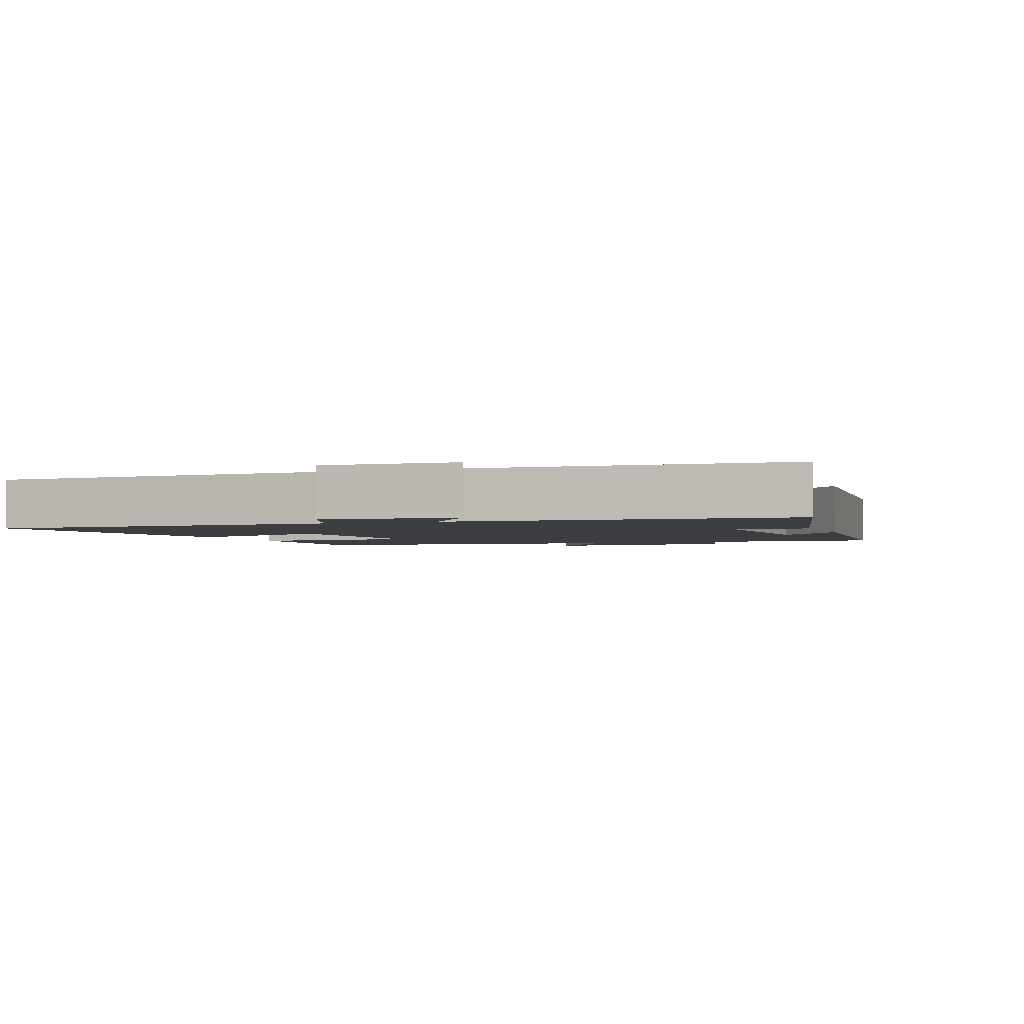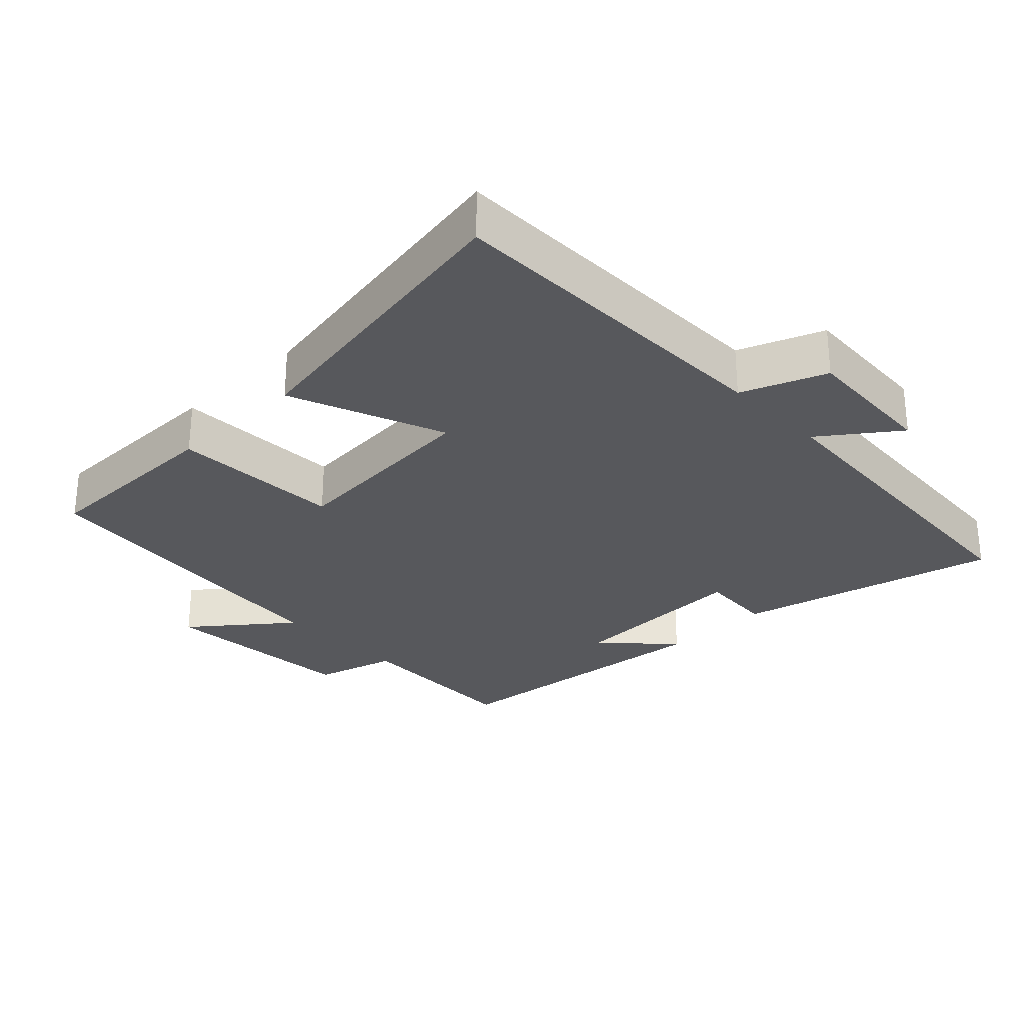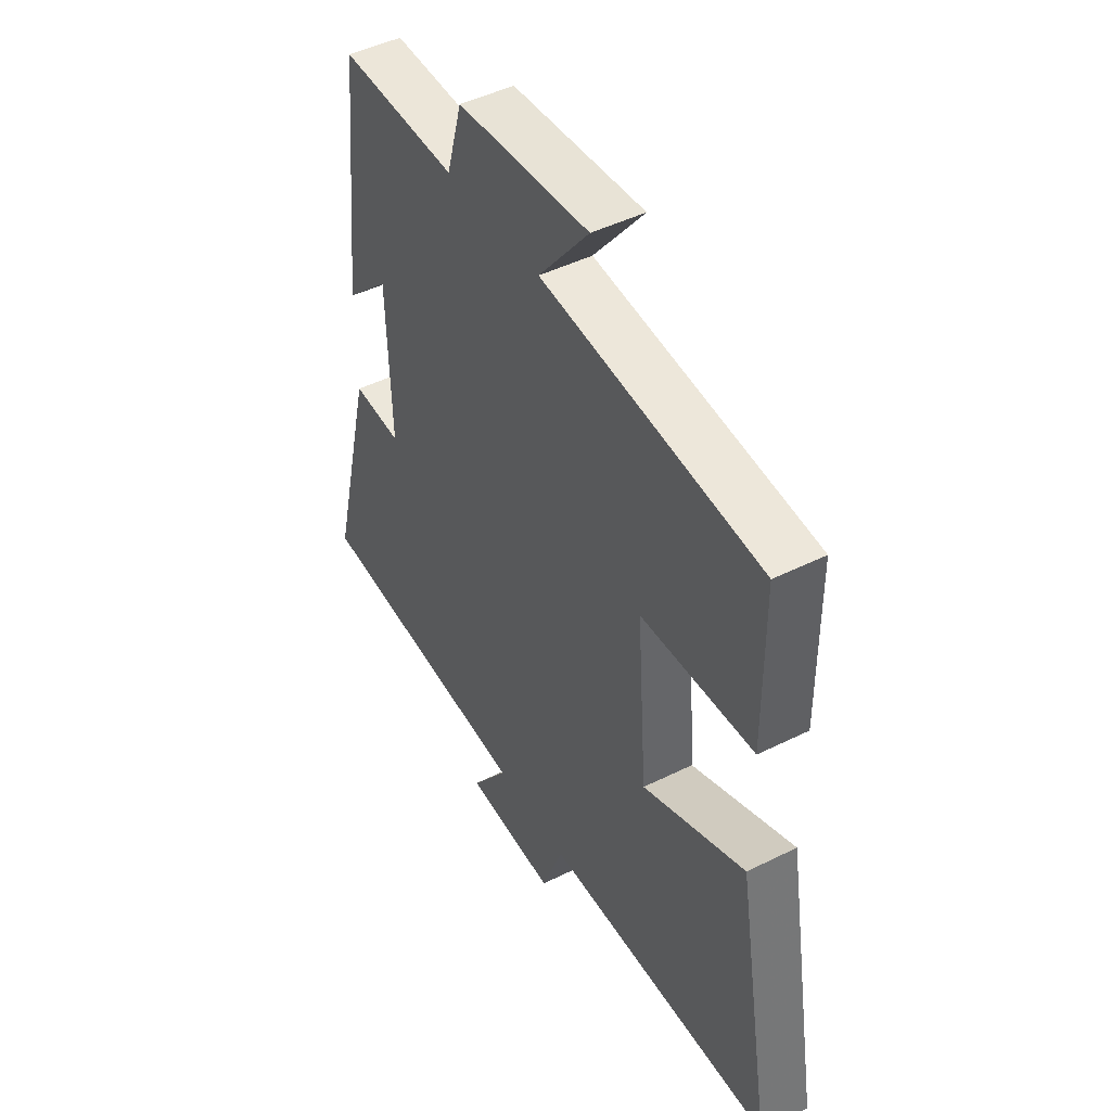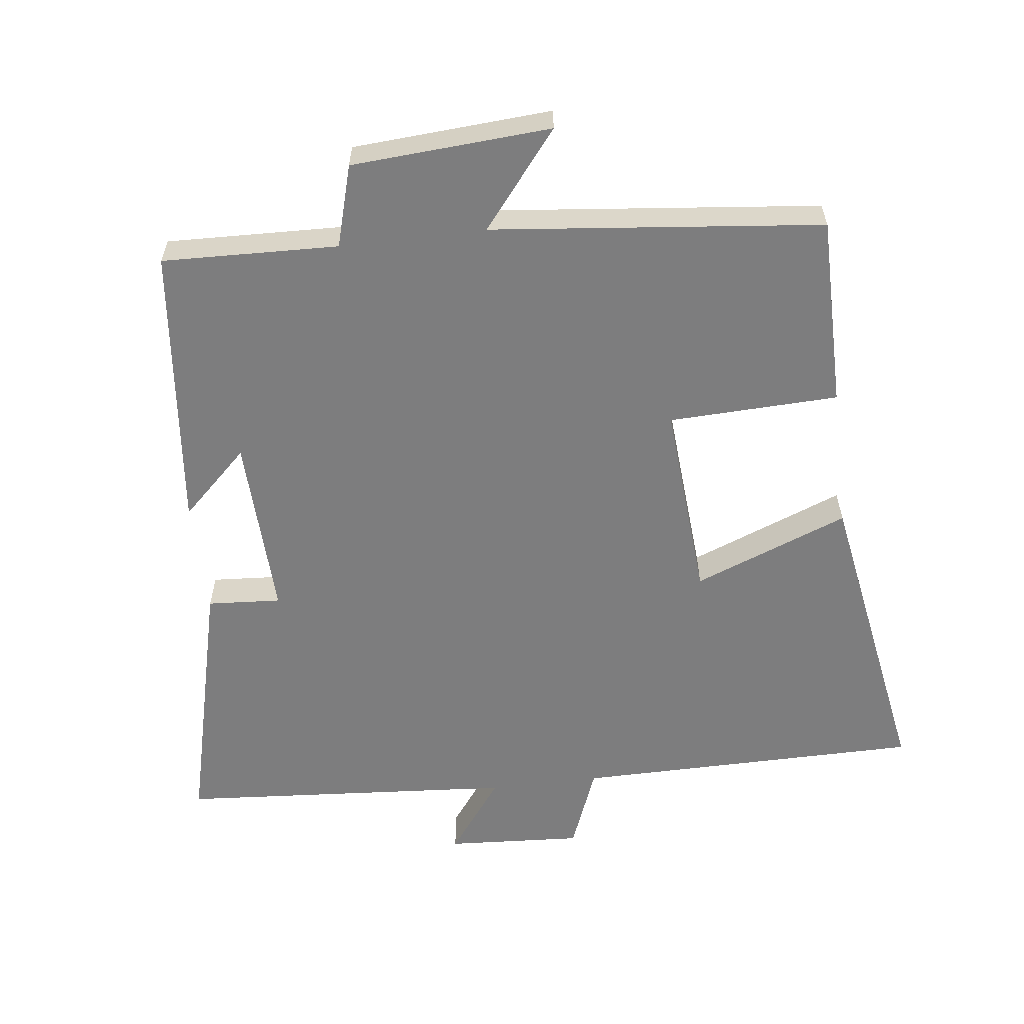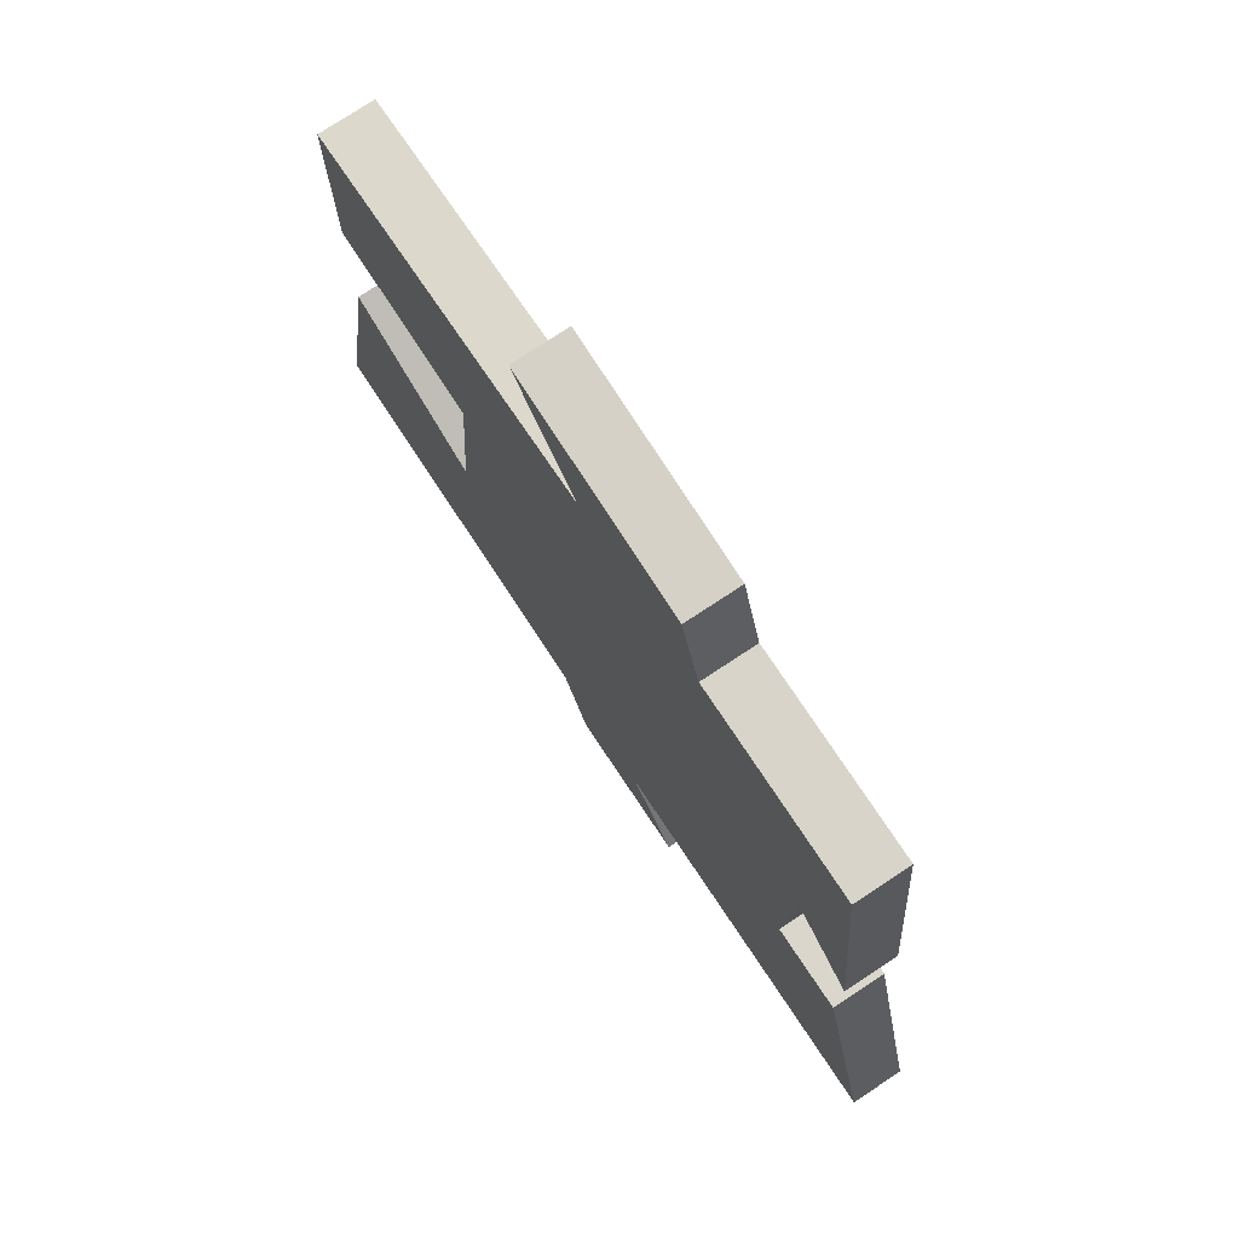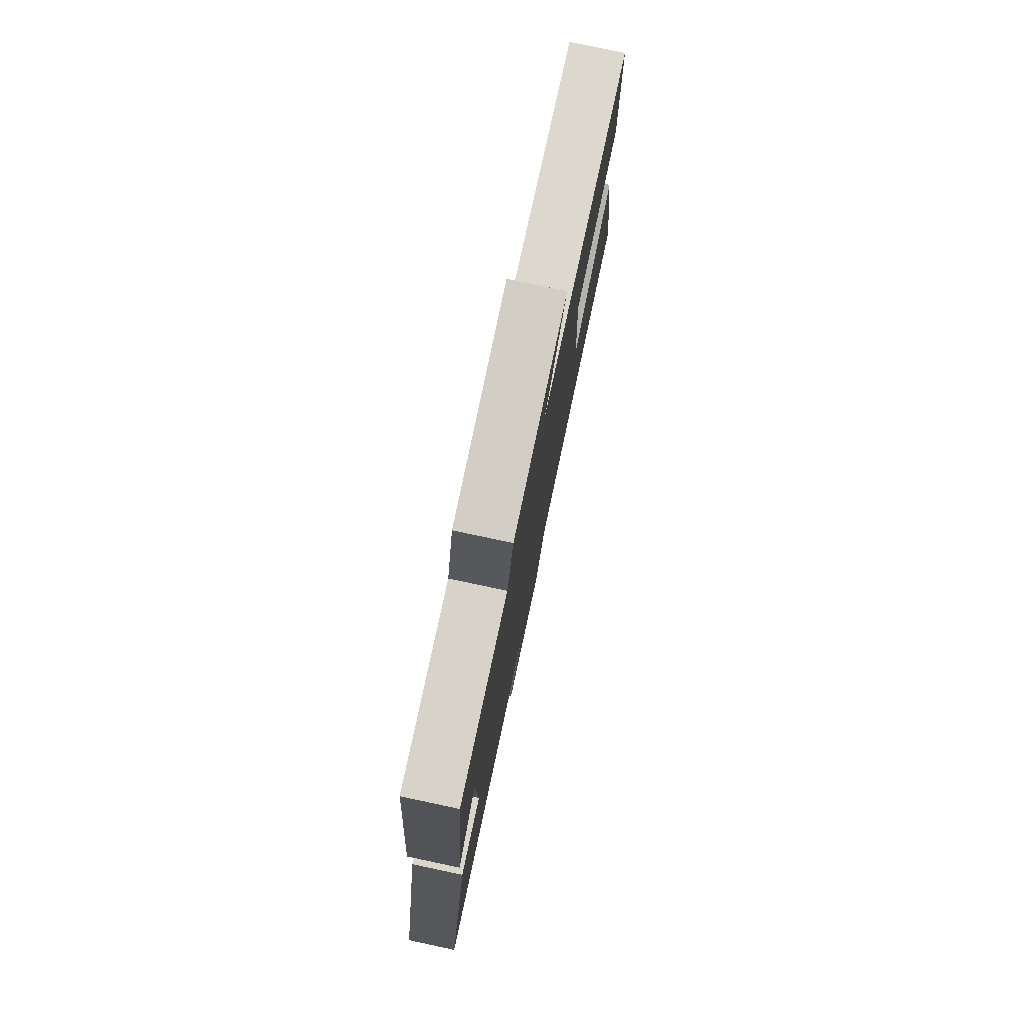
<metadata>
{"format":"obj","ext":"obj","renderer":"f3d","projection":"perspective","resolution":1024,"background":"white","views":[{"elev":-2.5,"azim":-159.0,"up":"+Y"},{"elev":-28.7,"azim":134.0,"up":"+Y"},{"elev":46.1,"azim":60.3,"up":"+Z"},{"elev":-59.2,"azim":6.9,"up":"+Y"},{"elev":76.6,"azim":-123.4,"up":"+Z"},{"elev":78.4,"azim":-78.0,"up":"+Z"}]}
</metadata>
<code>
v 0.578 0.07 -0.496
v 0.068 0.07 -0.5
v 0.02 0.07 -0.623
v -0.18 0.07 -0.611
v -0.098 0.07 -0.5
v -0.594 0.07 -0.464
v -0.5 0.07 -0.081
v -0.392 0.07 -0.088
v -0.402 0.07 0.182
v -0.5 0.07 0.089
v -0.457 0.07 0.508
v -0.199 0.07 0.5
v -0.165 0.07 0.62
v 0.127 0.07 0.64
v 0.015 0.07 0.5
v 0.499 0.07 0.449
v 0.5 0.07 0.169
v 0.251 0.07 0.16
v 0.273 0.07 -0.132
v 0.5 0.07 -0.043
v 0.578 0 -0.496
v 0.068 0 -0.5
v 0.02 0 -0.623
v -0.18 0 -0.611
v -0.098 0 -0.5
v -0.594 0 -0.464
v -0.5 0 -0.081
v -0.392 0 -0.088
v -0.402 0 0.182
v -0.5 0 0.089
v -0.457 0 0.508
v -0.199 0 0.5
v -0.165 0 0.62
v 0.127 0 0.64
v 0.015 0 0.5
v 0.499 0 0.449
v 0.5 0 0.169
v 0.251 0 0.16
v 0.273 0 -0.132
v 0.5 0 -0.043
f 19 20 1 2
f 18 19 2
f 15 16 17 18
f 15 18 2 3
f 12 13 14 15
f 12 15 3
f 9 10 11 12
f 8 9 12 3
f 5 6 7 8
f 5 8 3
f 3 4 5
f 22 21 40 39
f 22 39 38
f 38 37 36 35
f 23 22 38 35
f 35 34 33 32
f 23 35 32
f 32 31 30 29
f 23 32 29 28
f 28 27 26 25
f 23 28 25
f 25 24 23
f 1 21 22 2
f 2 22 23 3
f 3 23 24 4
f 4 24 25 5
f 5 25 26 6
f 6 26 27 7
f 7 27 28 8
f 8 28 29 9
f 9 29 30 10
f 10 30 31 11
f 11 31 32 12
f 12 32 33 13
f 13 33 34 14
f 14 34 35 15
f 15 35 36 16
f 16 36 37 17
f 17 37 38 18
f 18 38 39 19
f 19 39 40 20
f 20 40 21 1

</code>
